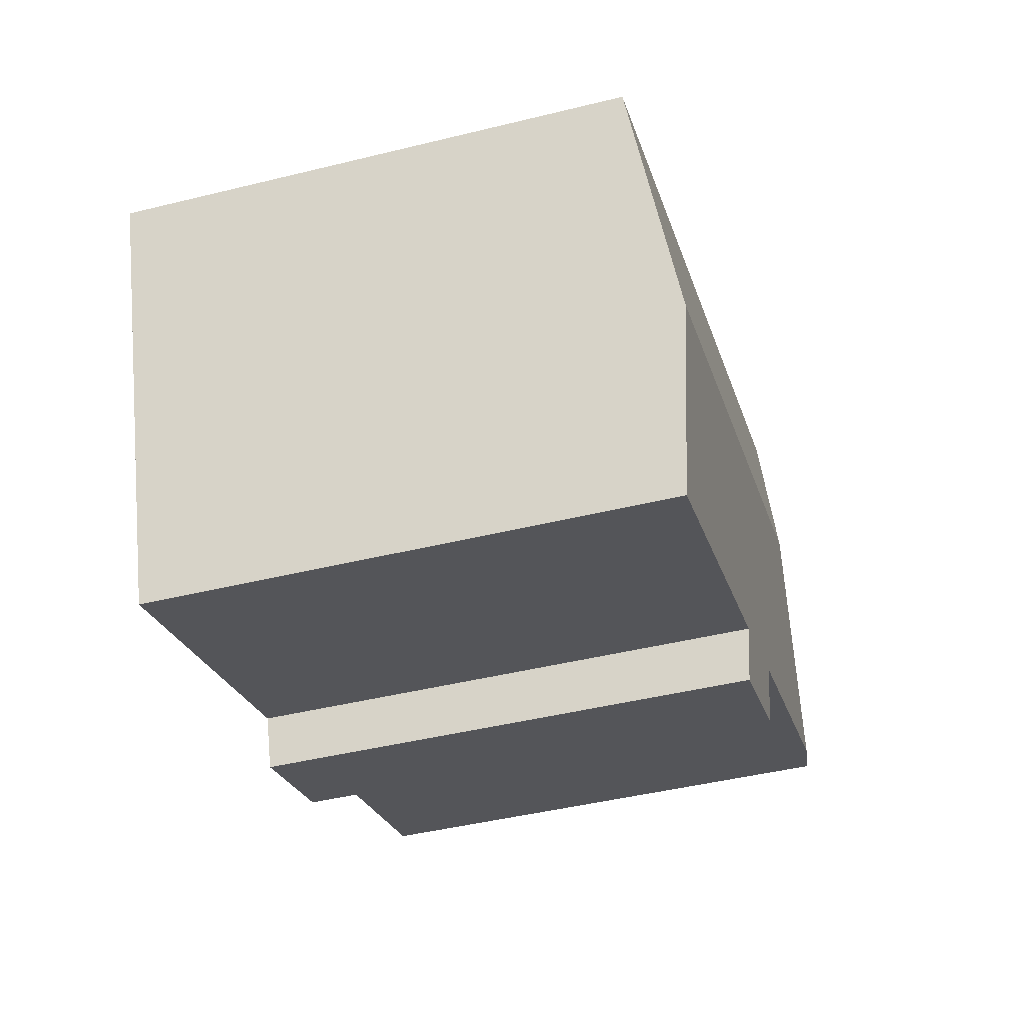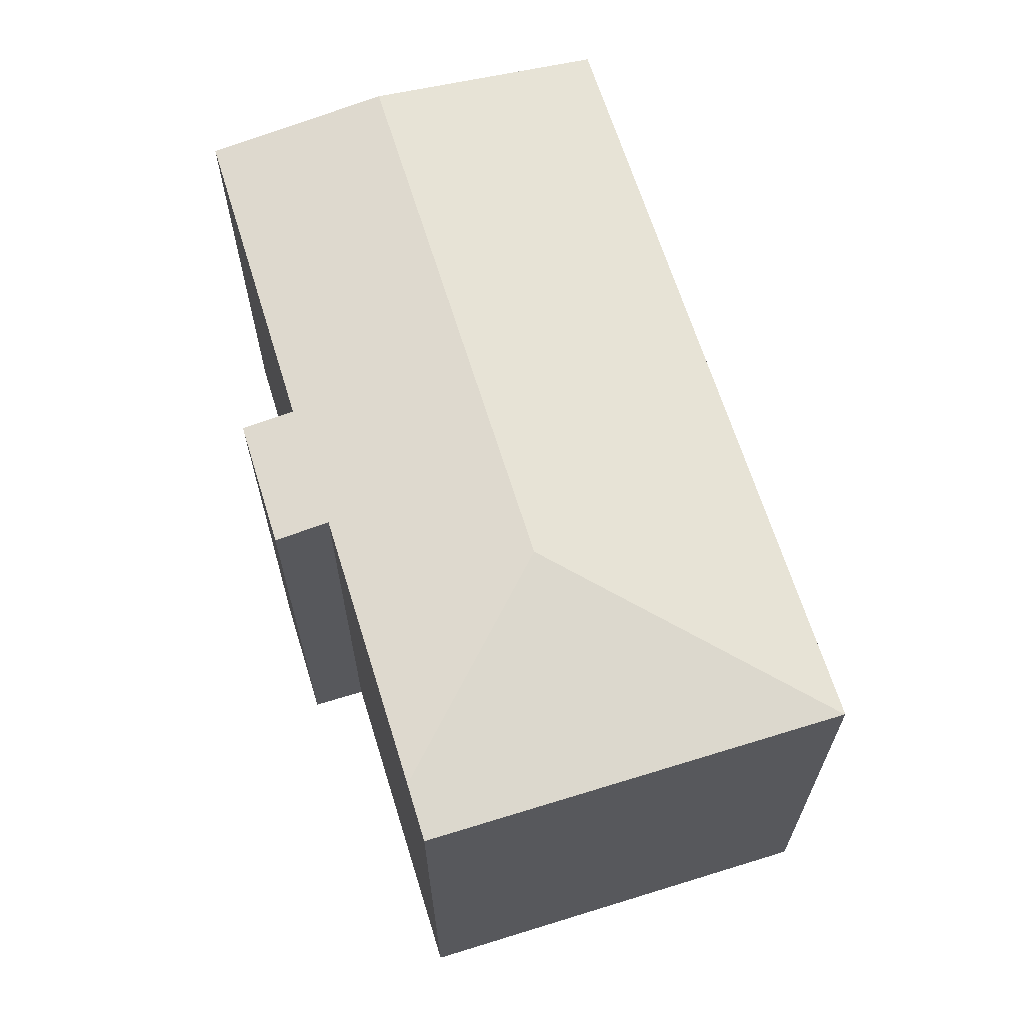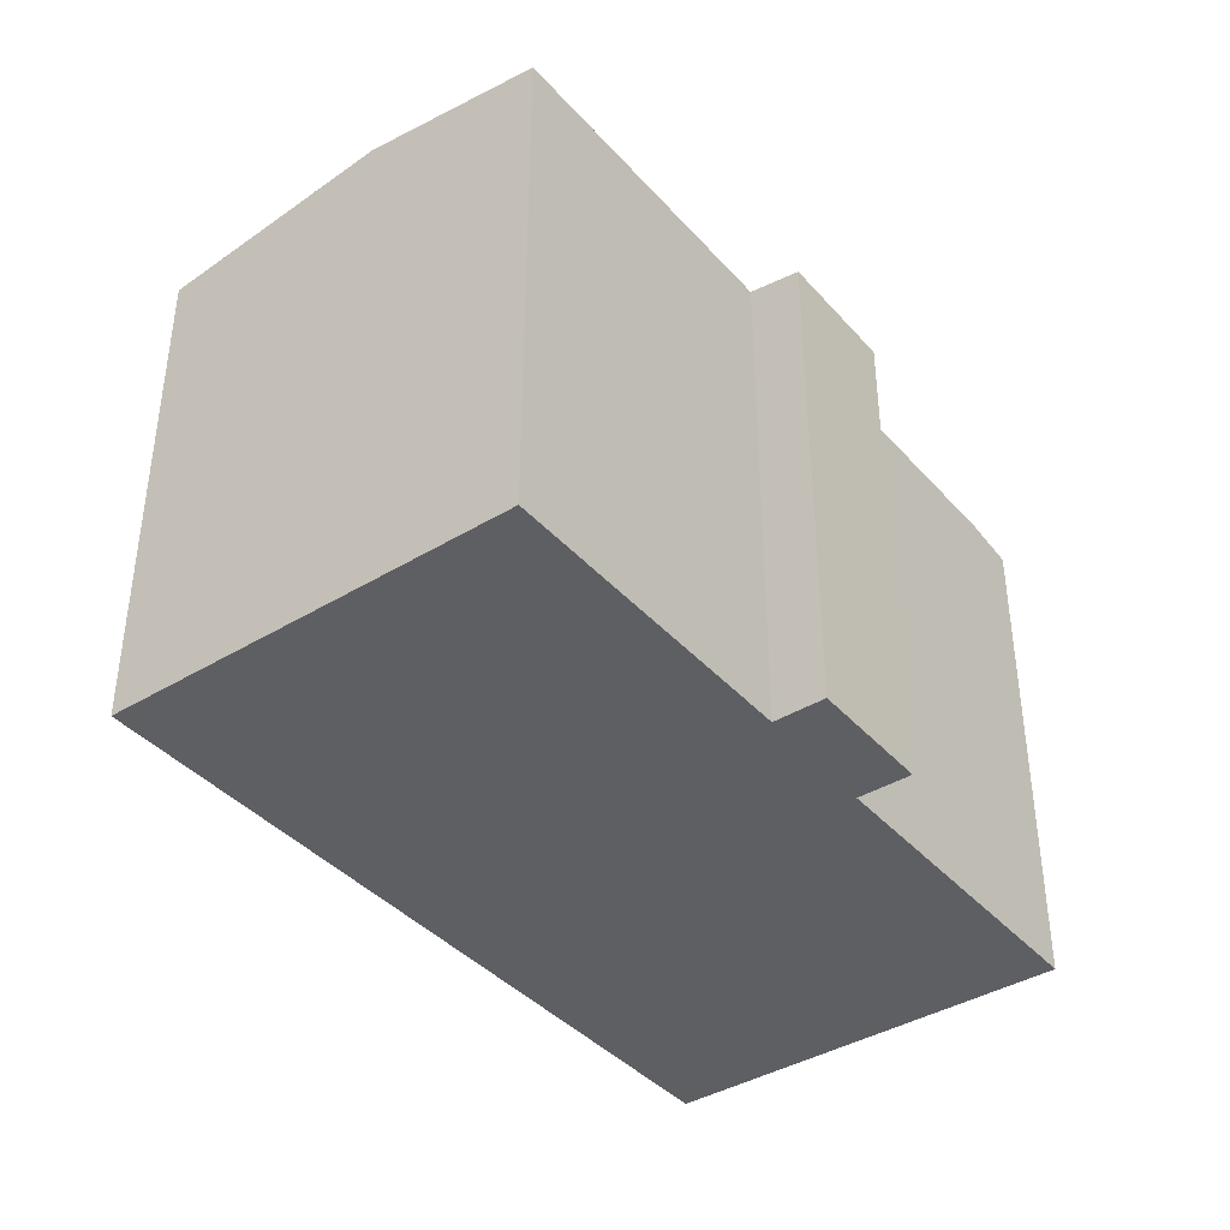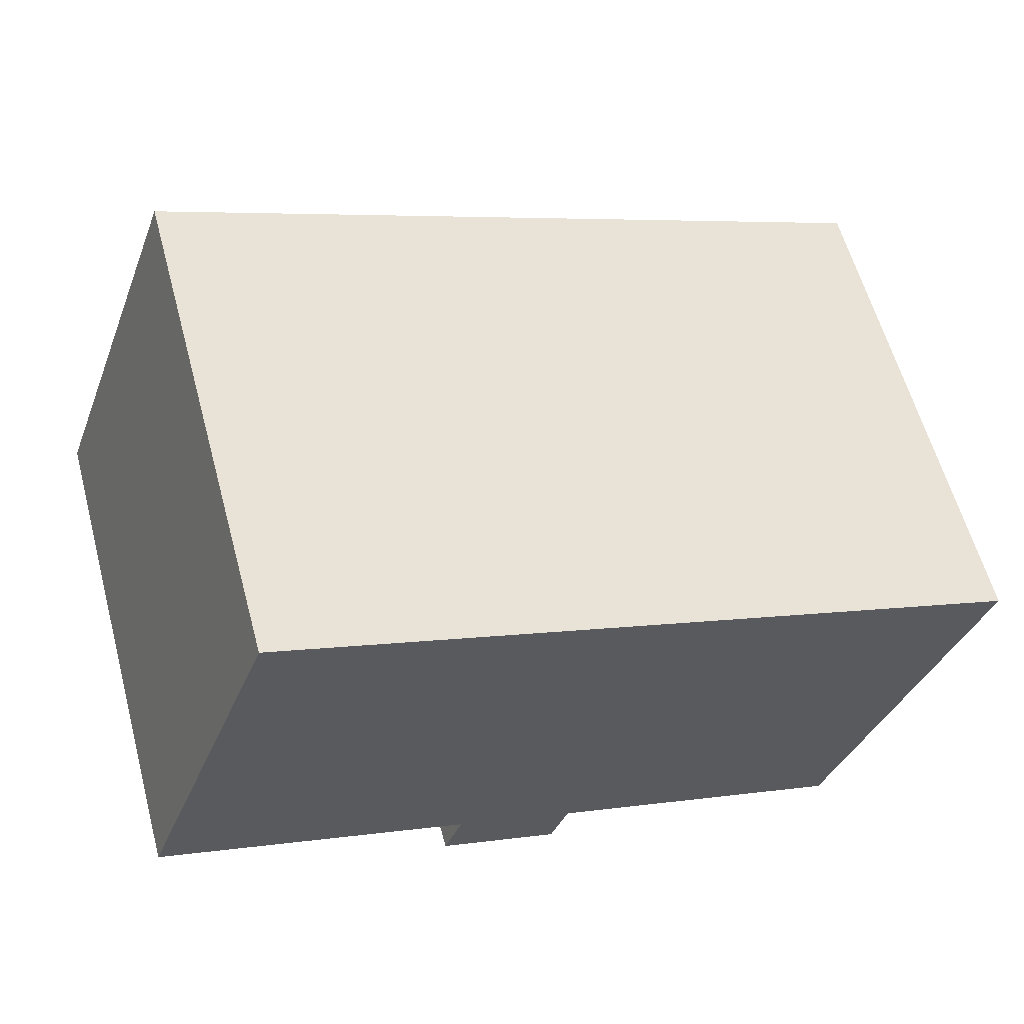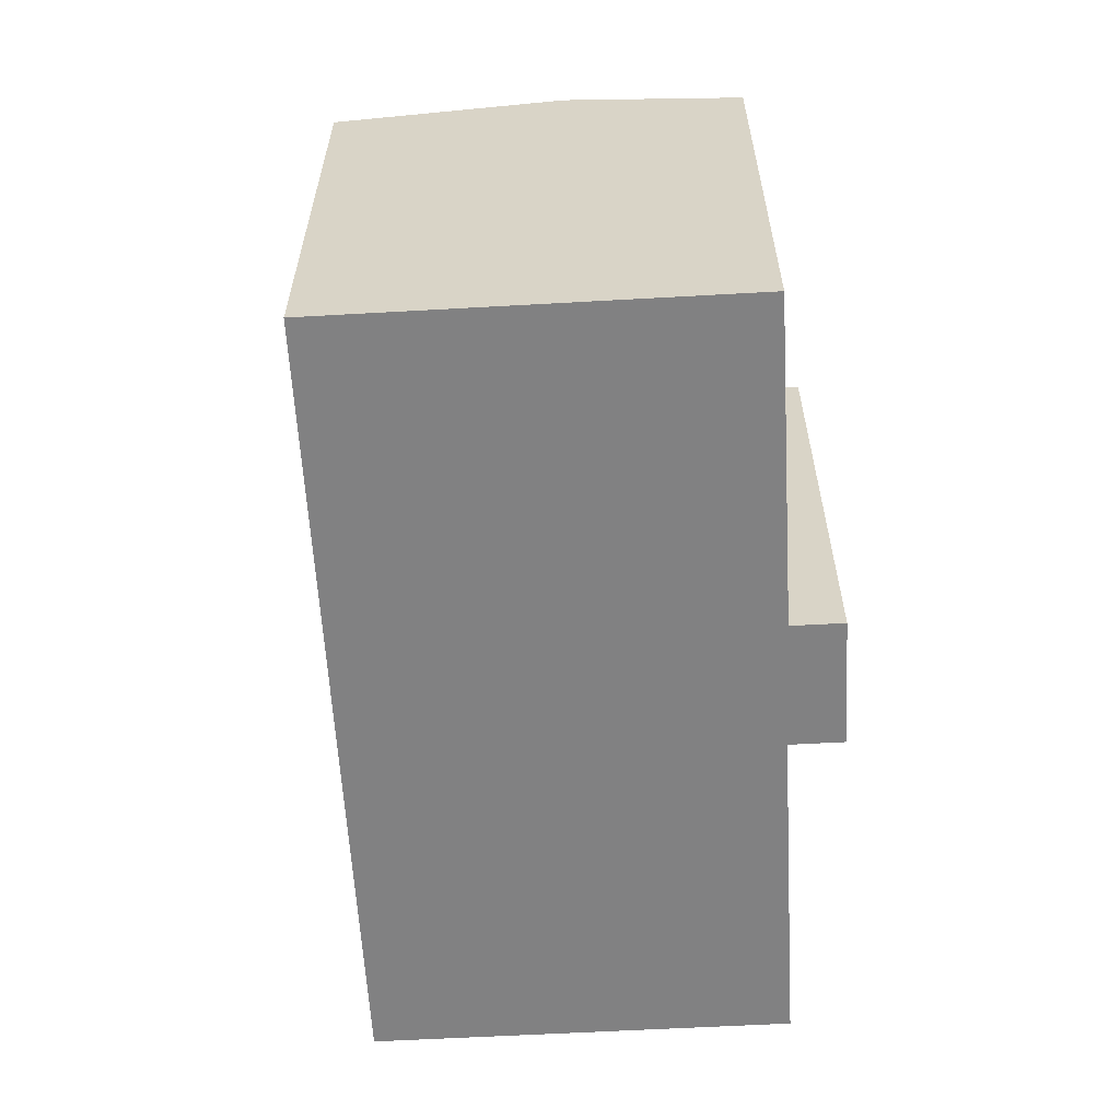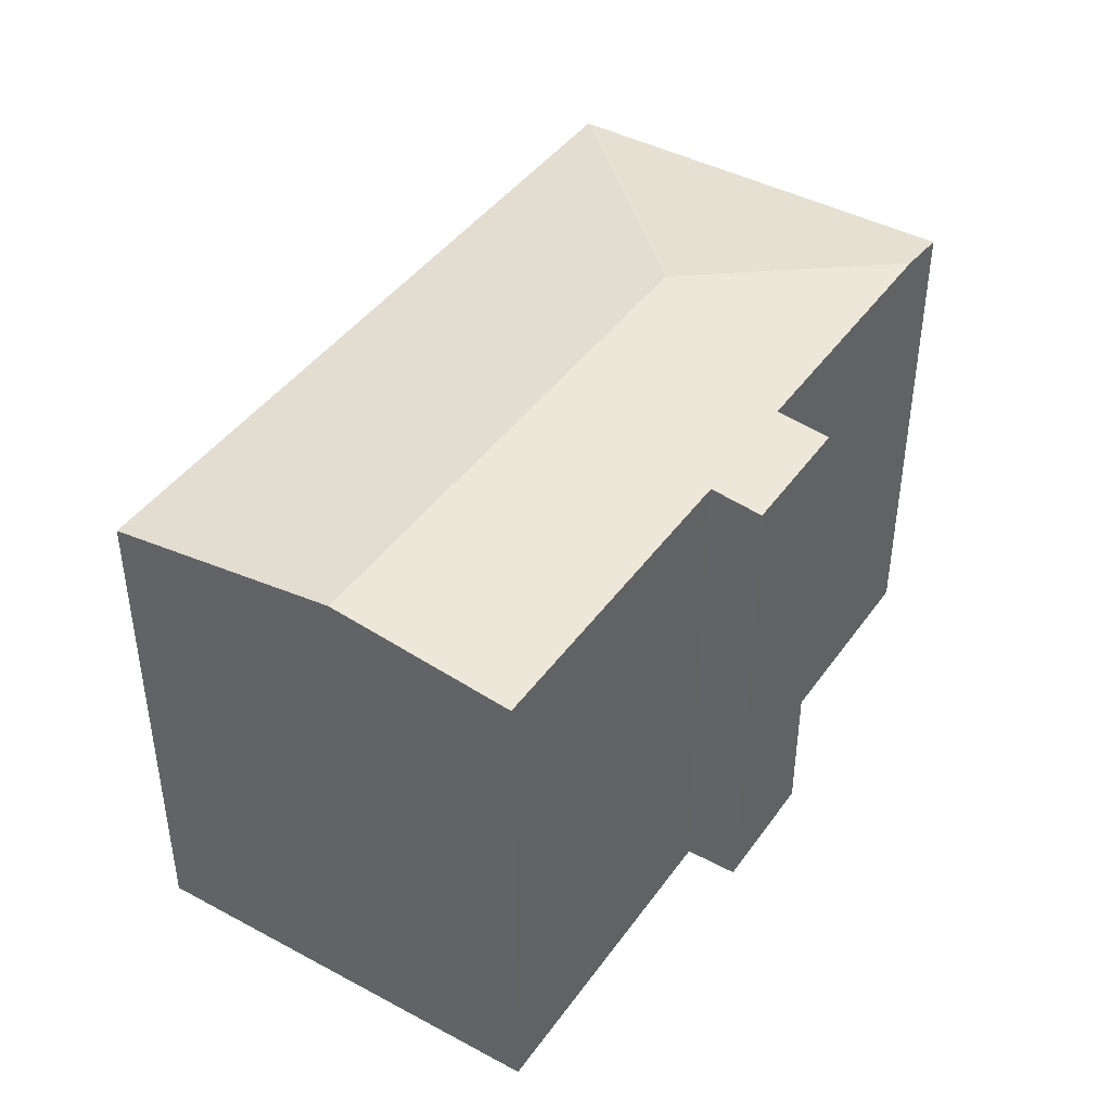
<metadata>
{"format":"obj","ext":"obj","renderer":"f3d","projection":"perspective","resolution":1024,"background":"white","views":[{"elev":-45.0,"azim":105.9,"up":"+Z"},{"elev":65.9,"azim":-87.1,"up":"+Y"},{"elev":-39.8,"azim":147.1,"up":"+Y"},{"elev":60.1,"azim":-15.1,"up":"+Z"},{"elev":-60.5,"azim":113.4,"up":"+Y"},{"elev":42.8,"azim":142.7,"up":"+Y"}]}
</metadata>
<code>
v  3.94 13.61 10.73
v  7.779 14.44 2.427
v  3.934 13.62 10.71
v  10.58 13.62 8.293
v  22.03 14.44 -2.789
v  24.25 13.62 3.274
v  24.24 13.62 3.254
v  8.623 13.81 -3.166
v  1.422 13.81 -0.522
v  11.92 13.8 -4.436
v  11.36 13.62 -5.773
v  11.42 13.62 -5.794
v  12.95 13.8 -4.812
v  13.77 13.8 -5.112
v  20.3 13.8 -7.493
v  20.35 13.82 -7.365
v  8.105 13.62 -4.576
v  0 13.62 8.337e-16
v  11.92 2.716e-16 -4.436
v  11.42 3.548e-16 -5.794
v  24.25 -2.005e-16 3.274
v  20.3 4.588e-16 -7.493
v  24.24 -1.993e-16 3.254
v  22.03 1.708e-16 -2.789
v  20.35 4.51e-16 -7.365
v  13.77 3.13e-16 -5.112
v  12.95 2.947e-16 -4.812
v  8.105 2.802e-16 -4.576
v  11.36 3.535e-16 -5.773
v  8.623 1.939e-16 -3.166
v  0 0 0
v  1.422 3.196e-17 -0.522
v  3.934 -6.561e-16 10.71
v  3.94 -6.57e-16 10.73
v  10.58 -5.078e-16 8.293
g defaultobject
f 1 2 3
f 2 1 4
f 2 4 5
f 5 4 6
f 5 6 7
f 2 8 9
f 8 2 5
f 8 5 10
f 8 10 11
f 11 10 12
f 10 5 13
f 13 5 14
f 14 5 15
f 15 5 16
f 11 17 8
f 3 9 18
f 9 3 2
f 19 12 10
f 12 19 20
f 21 7 6
f 7 21 5
f 5 21 16
f 16 21 15
f 15 21 22
f 22 21 23
f 22 23 24
f 22 24 25
f 22 14 15
f 14 22 13
f 13 22 10
f 10 22 19
f 19 22 26
f 19 26 27
f 20 11 12
f 11 20 17
f 17 20 28
f 28 20 29
f 30 9 8
f 9 30 18
f 18 30 31
f 31 30 32
f 17 30 8
f 30 17 28
f 18 33 3
f 33 18 31
f 33 1 3
f 1 33 34
f 34 4 1
f 4 34 6
f 6 34 21
f 21 34 35
f 20 19 29
f 31 34 33
f 34 31 35
f 35 31 32
f 35 32 30
f 35 30 21
f 21 30 28
f 21 28 19
f 19 28 29
f 21 19 27
f 21 27 26
f 21 26 22
f 21 22 23
f 23 22 24
f 24 22 25

</code>
